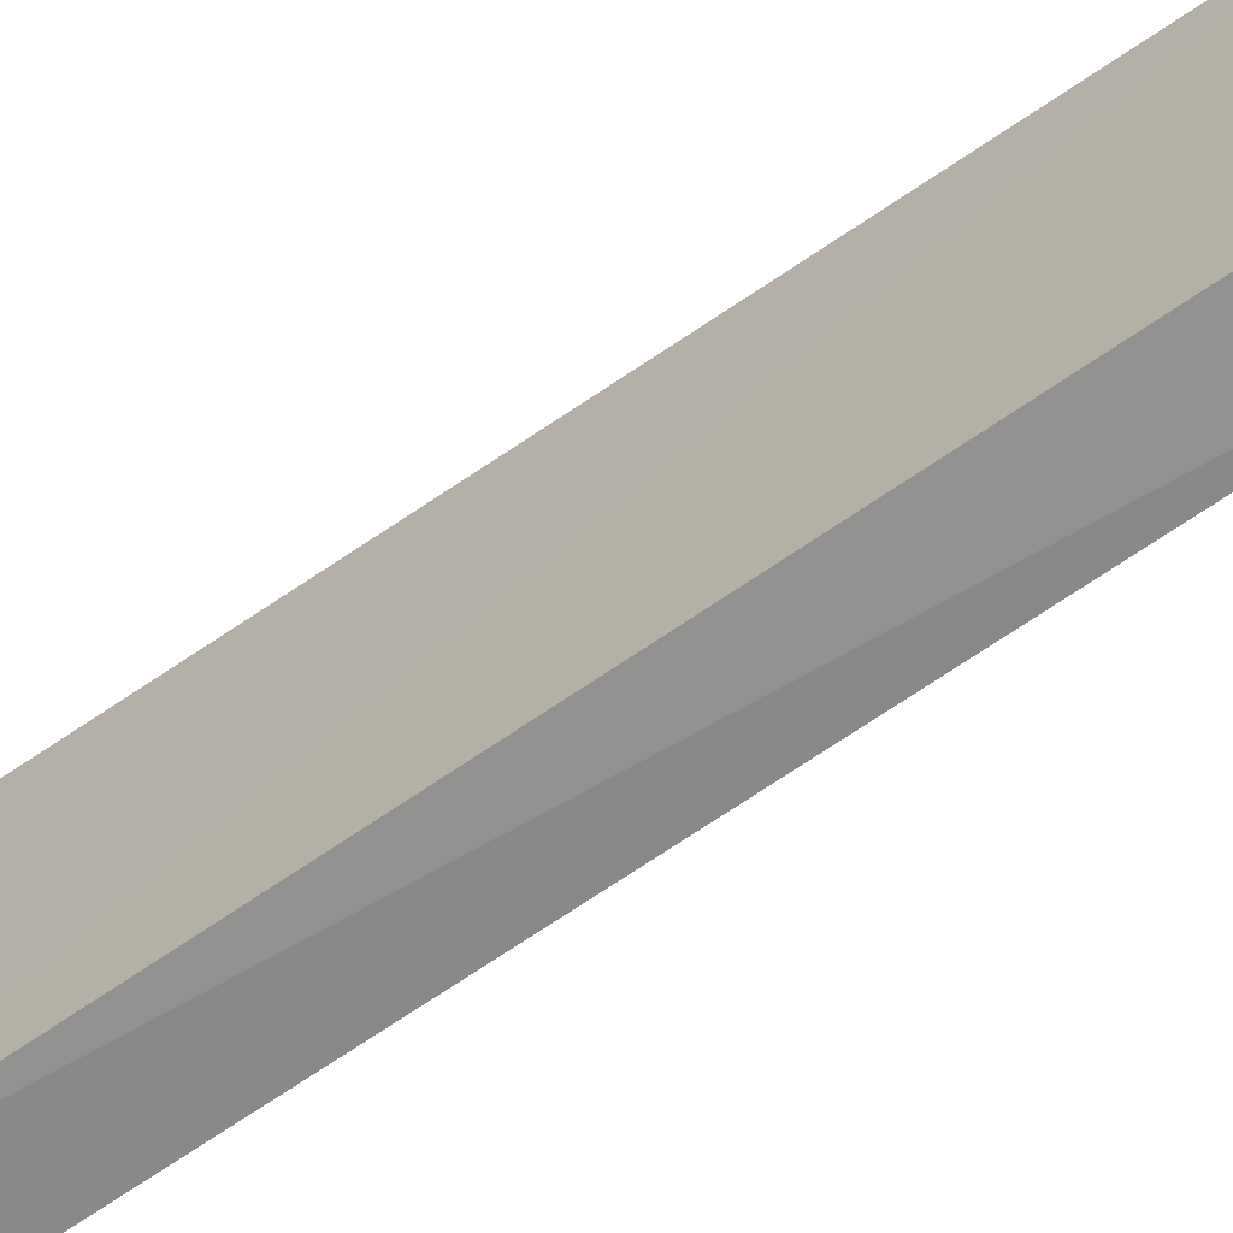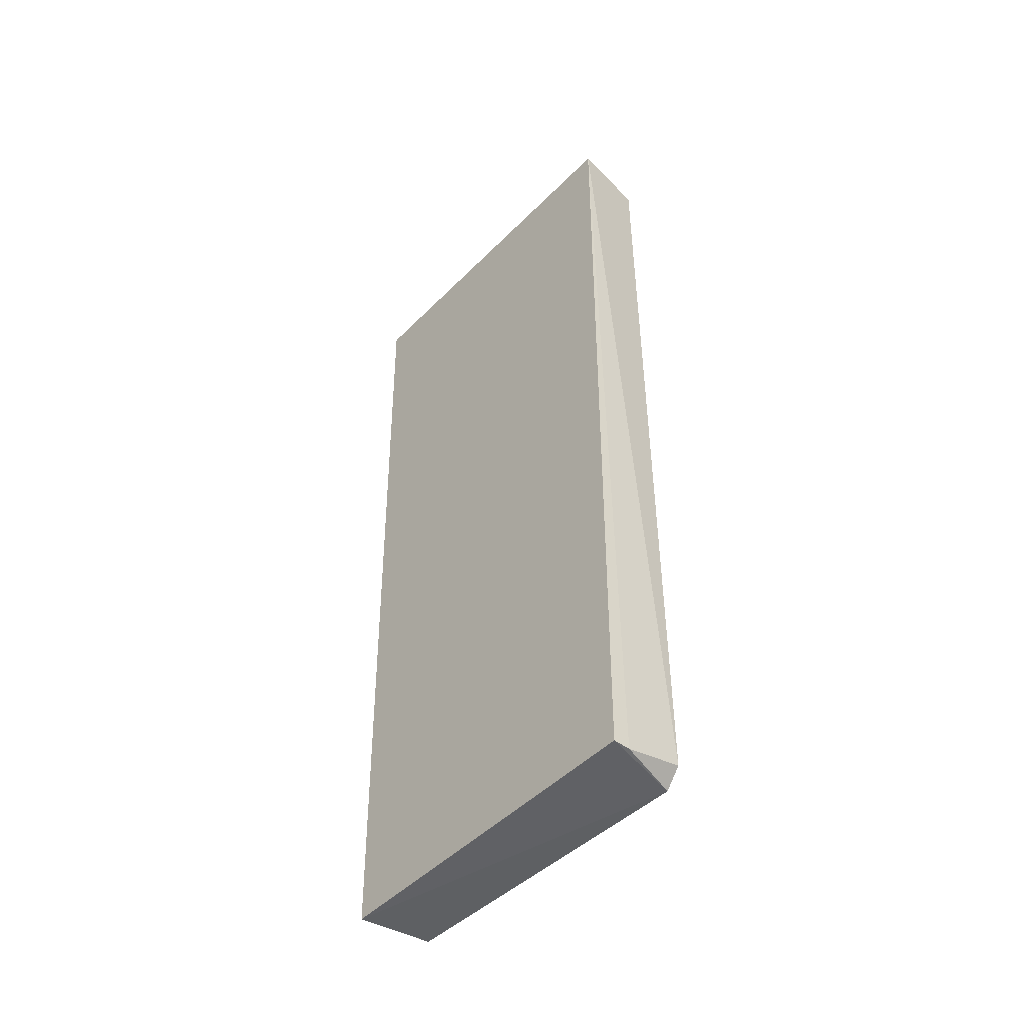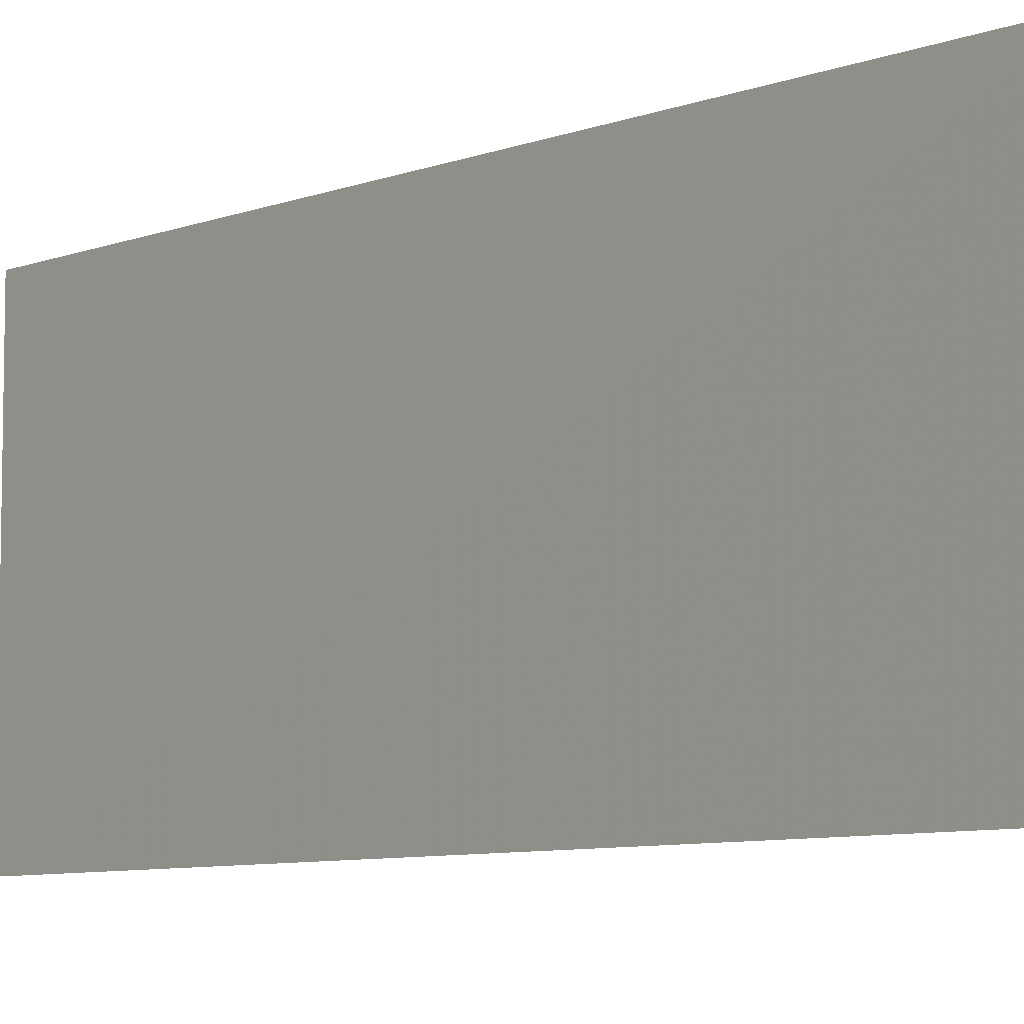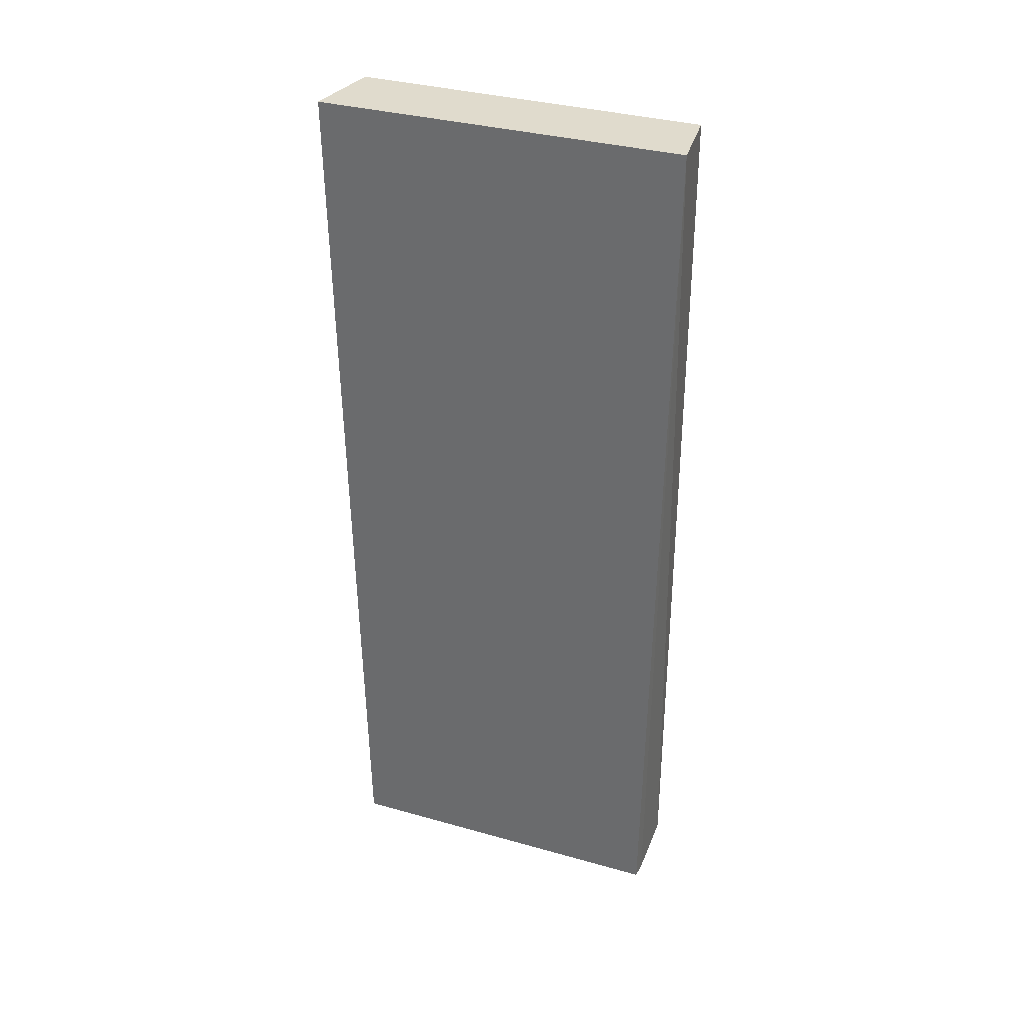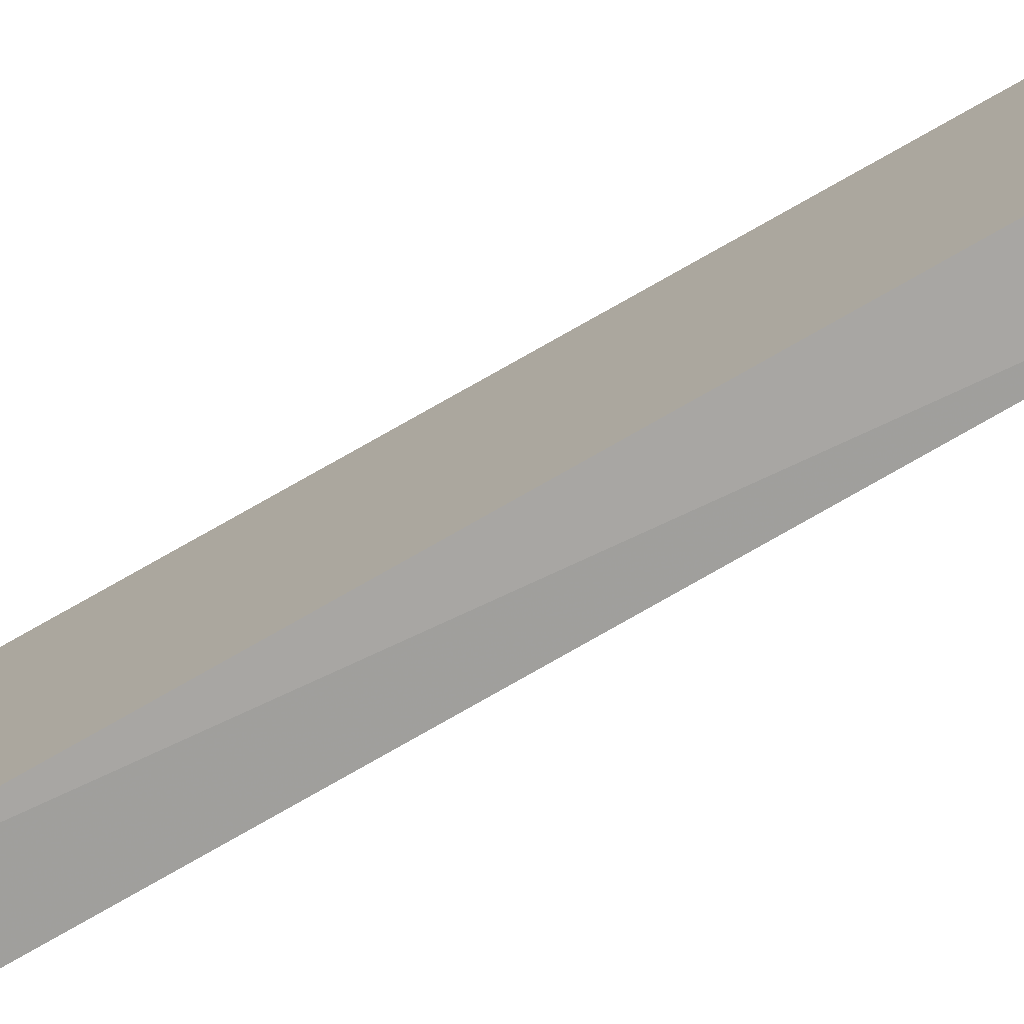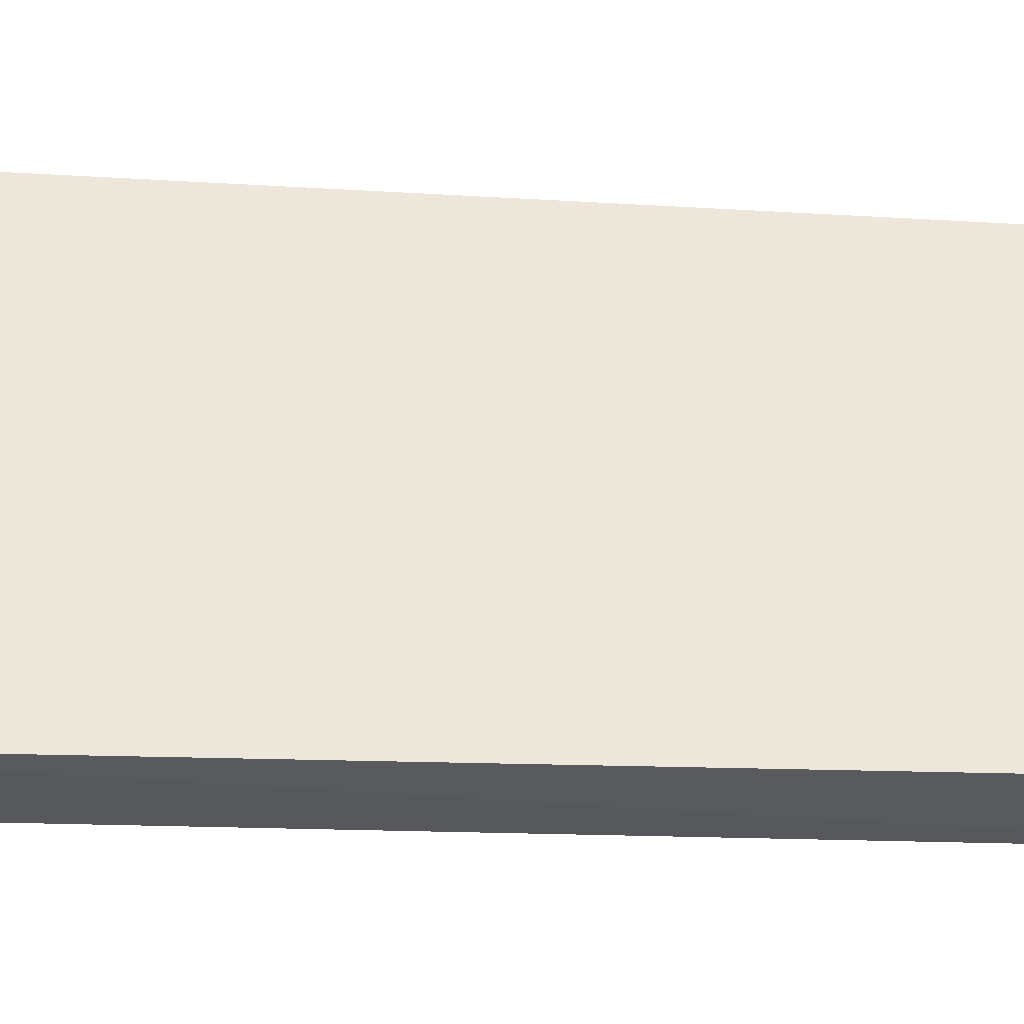
<metadata>
{"format":"obj","ext":"obj","renderer":"f3d","projection":"perspective","resolution":1024,"background":"white","views":[{"elev":-68.7,"azim":124.4,"up":"+Y"},{"elev":-46.8,"azim":138.6,"up":"+Z"},{"elev":-6.2,"azim":141.8,"up":"+Y"},{"elev":33.2,"azim":112.0,"up":"+Z"},{"elev":-77.1,"azim":119.6,"up":"+Y"},{"elev":-35.6,"azim":86.4,"up":"+Y"}]}
</metadata>
<code>
v 0.01148 -0.1312 0.1439
v 0.0104 -0.1203 -0.4964
v 0.01079 0.1312 0.1439
v -0.0442 0.1242 0.1439
v -0.04615 -0.1236 0.1439
v -0.0442 0.1242 -0.484
v 0.01002 0.1234 -0.493
v -0.04398 -0.1164 -0.4925
v -0.04526 0.1125 -0.4963
v -0.001927 0.1238 -0.4933
f 1 3 4
f 5 1 4
f 6 4 3
f 7 1 2
f 7 3 1
f 8 2 1
f 8 1 5
f 9 5 4
f 9 4 6
f 9 8 5
f 9 7 2
f 9 2 8
f 10 6 3
f 10 3 7
f 10 9 6
f 10 7 9

</code>
